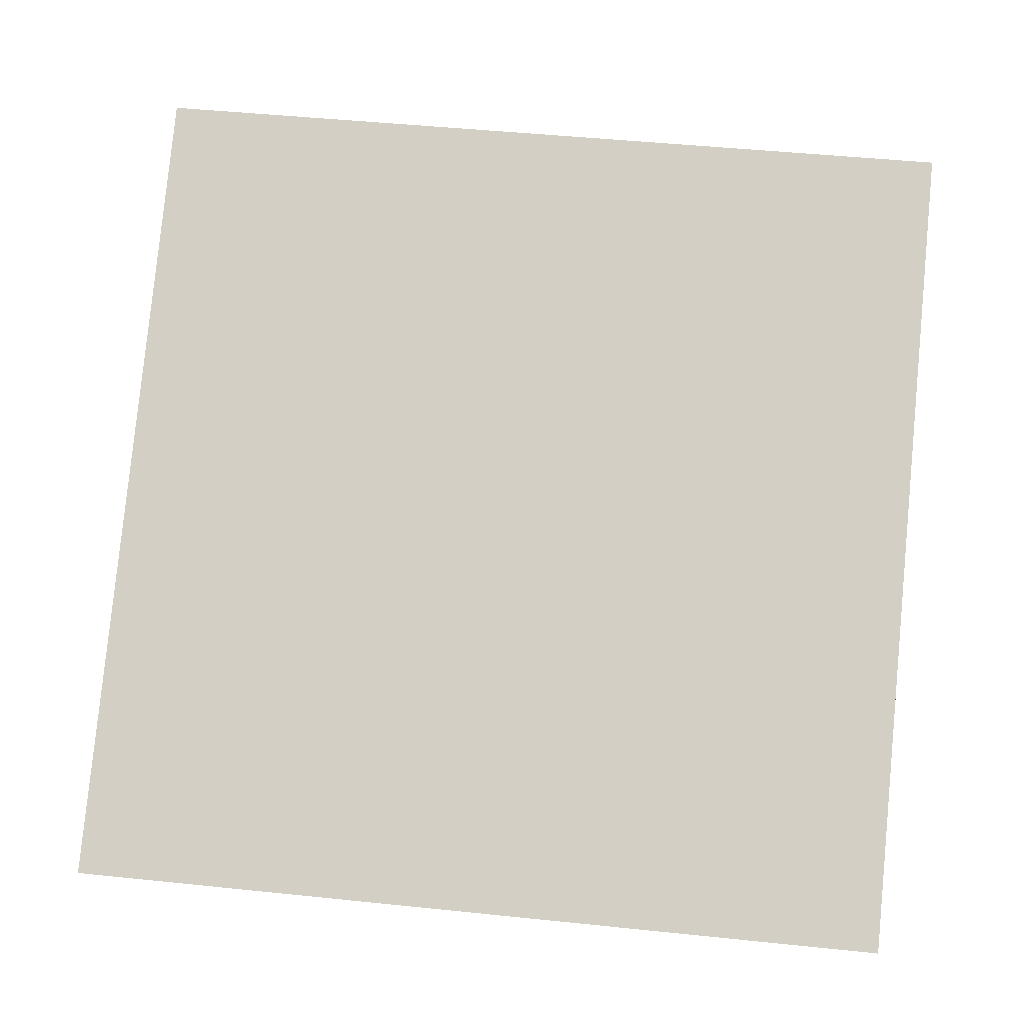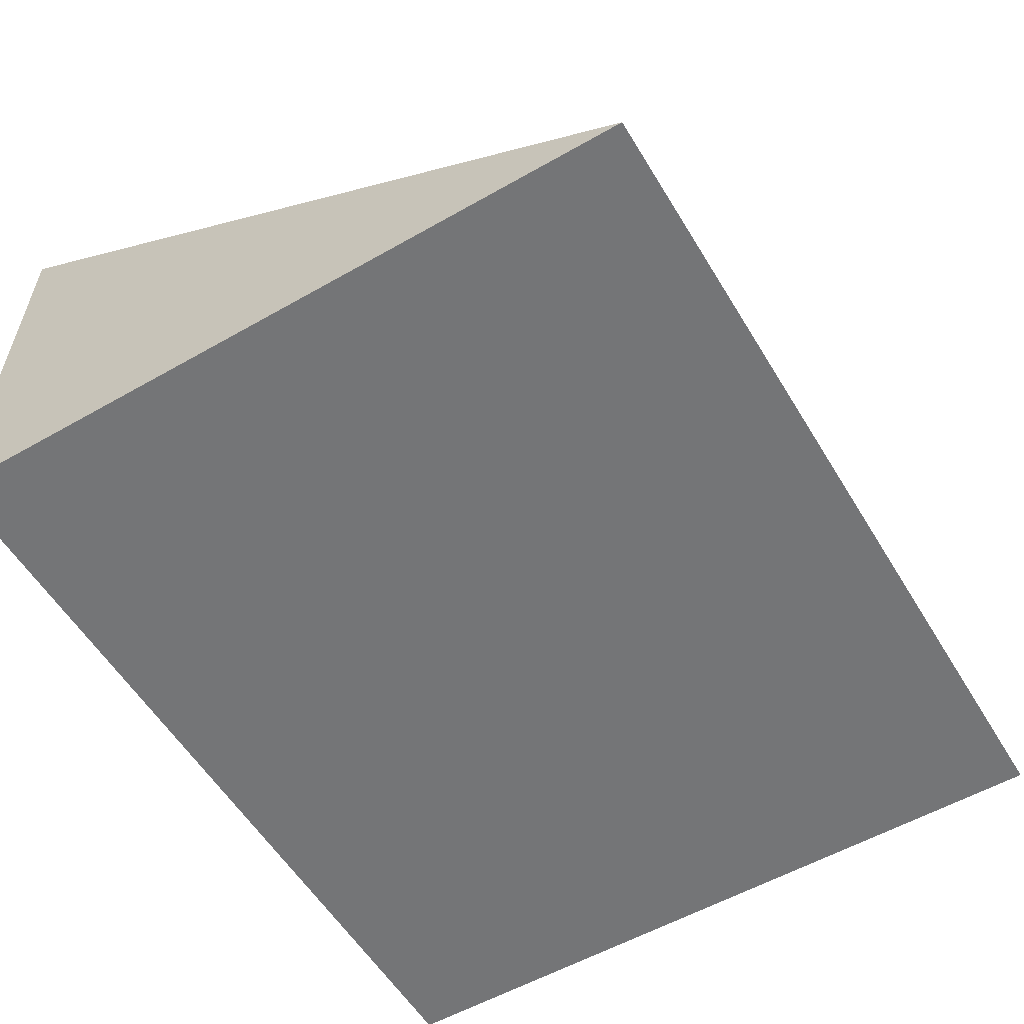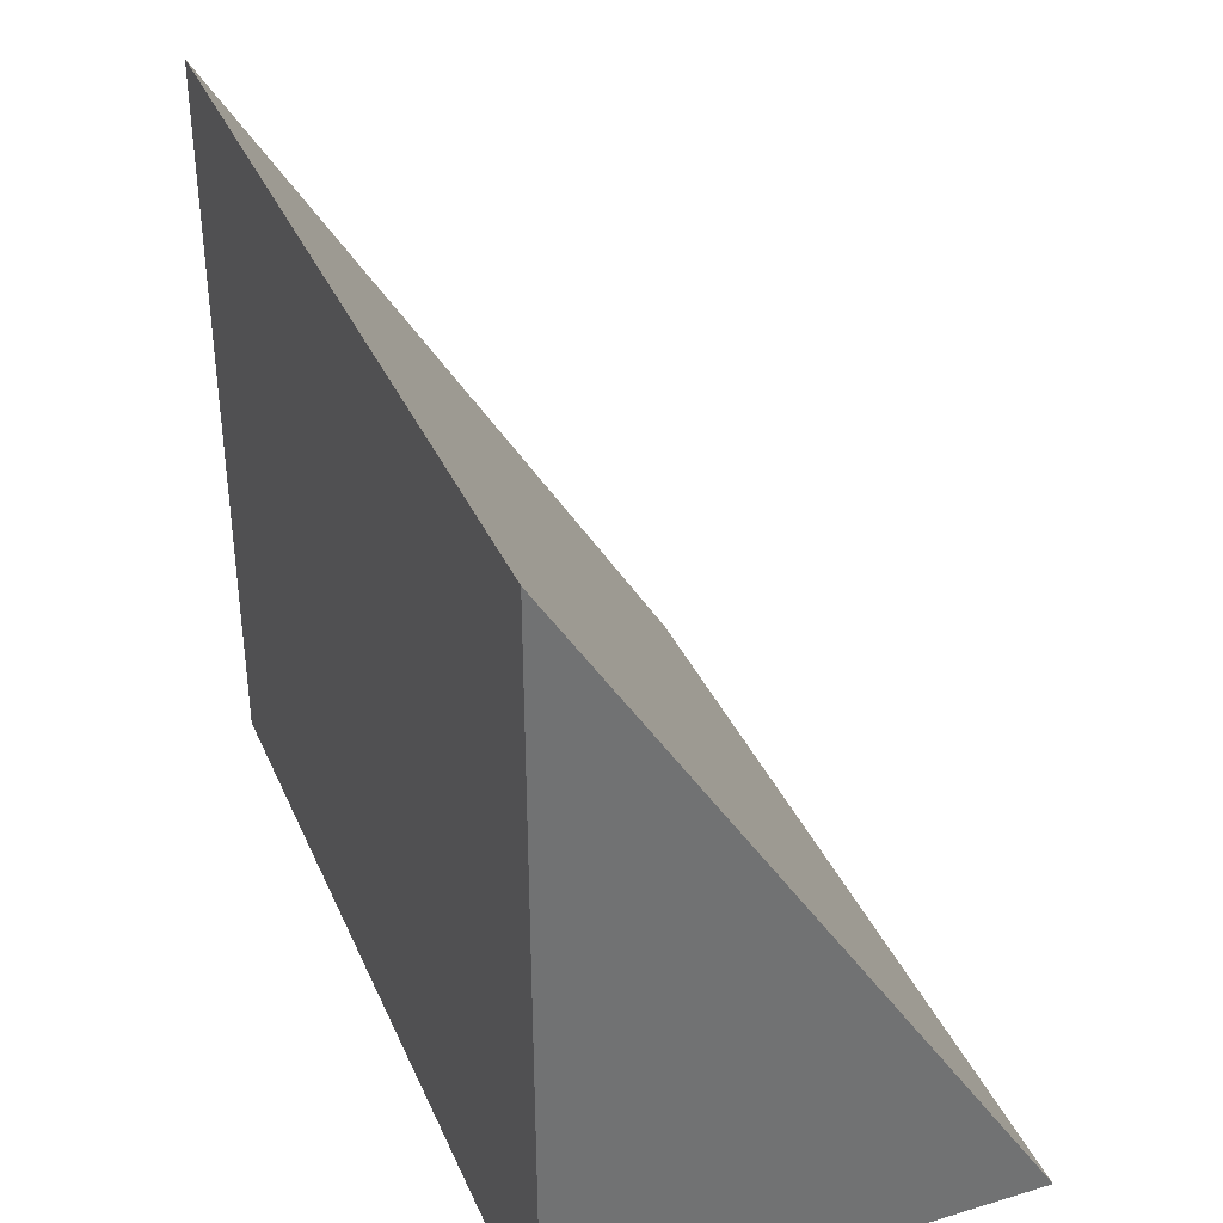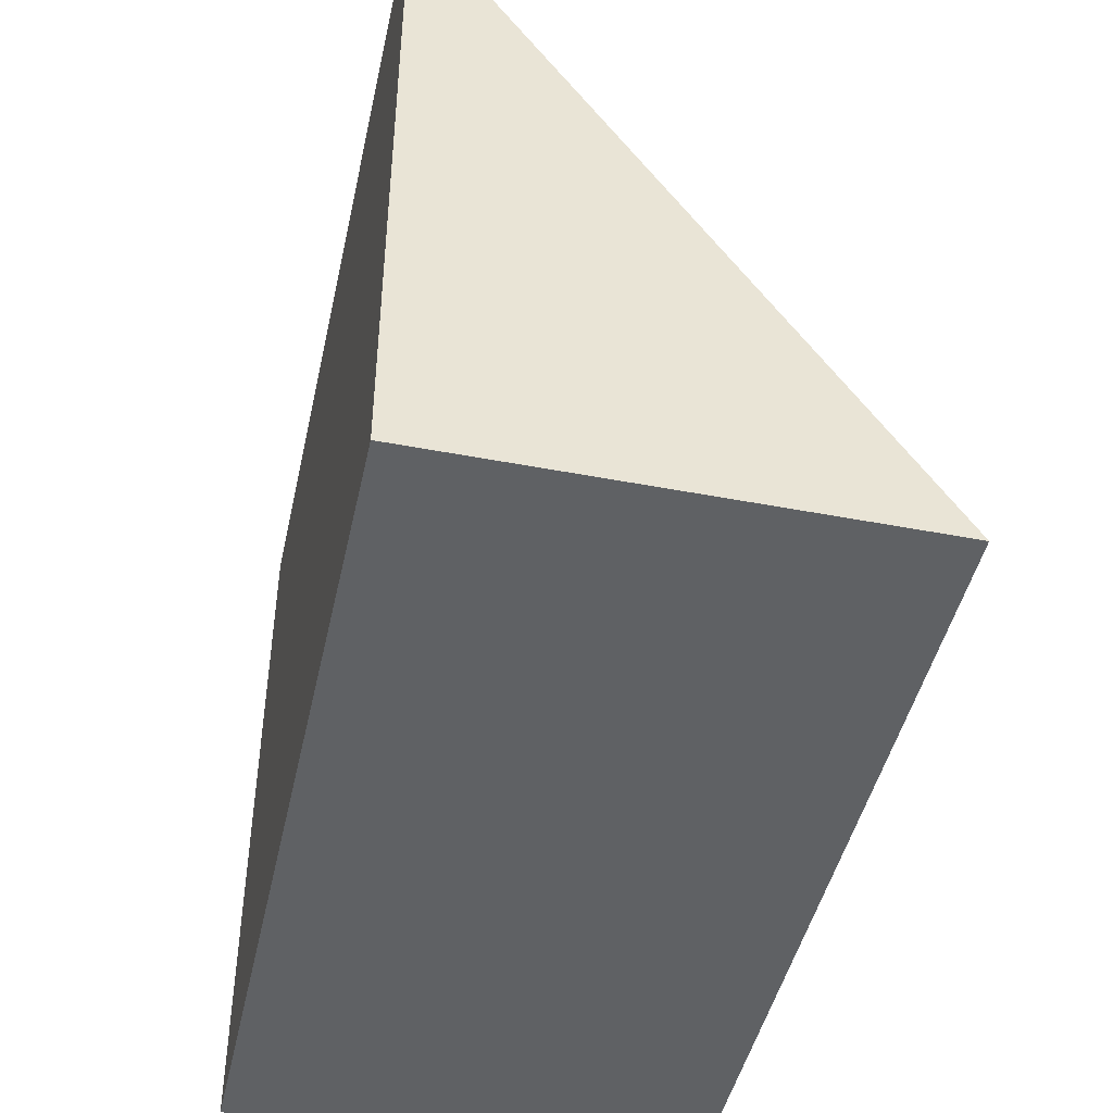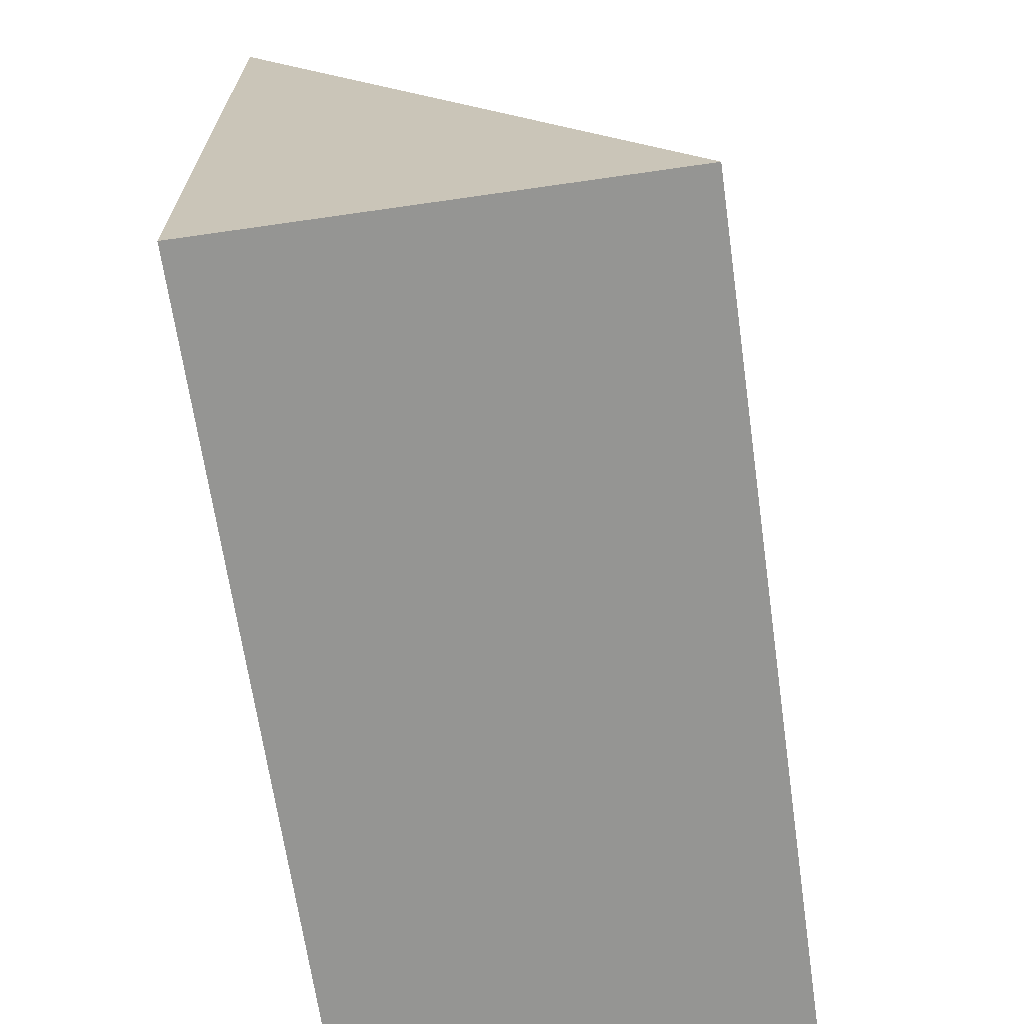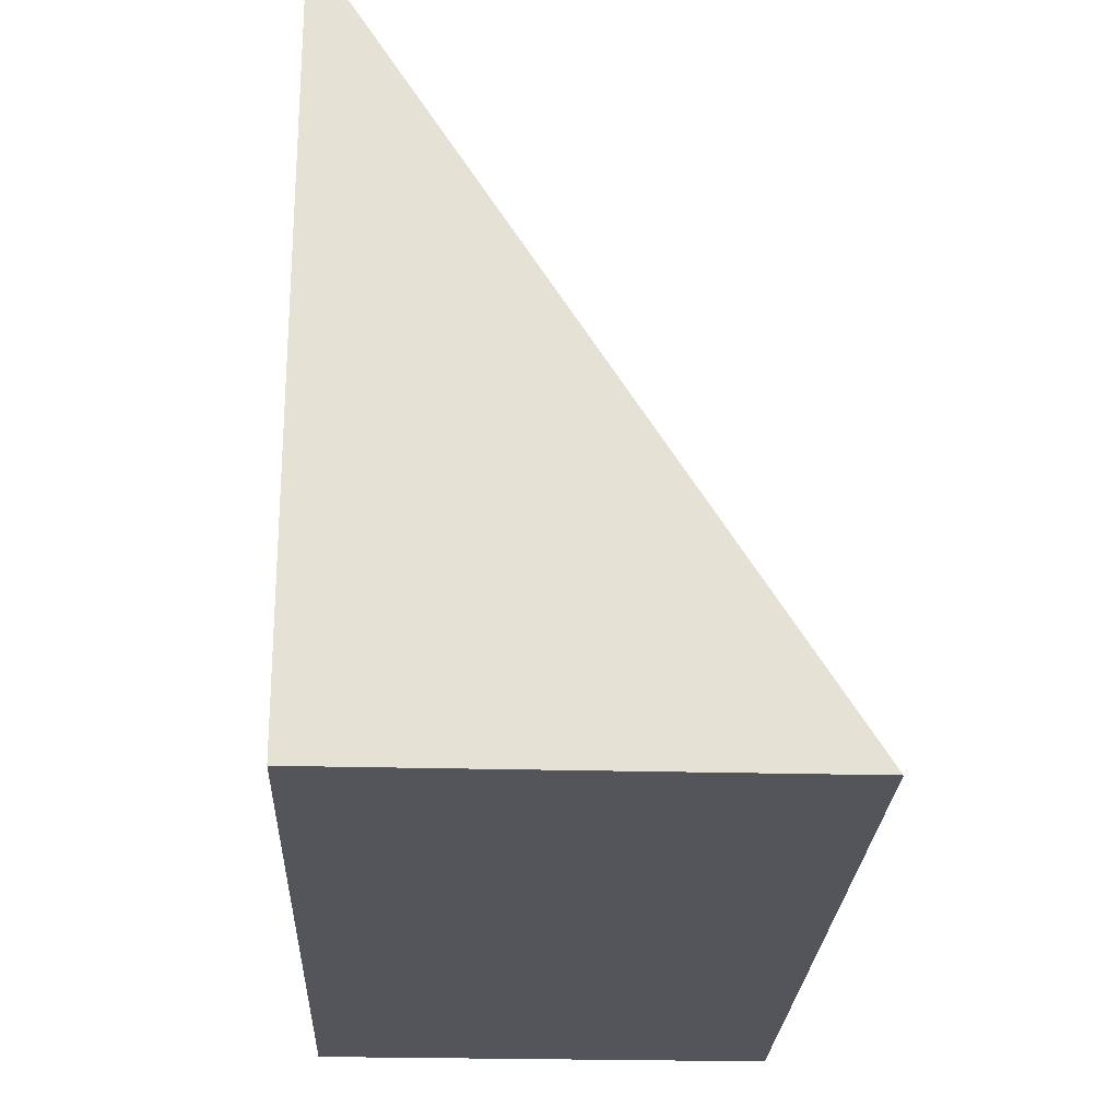
<metadata>
{"format":"obj","ext":"obj","renderer":"f3d","projection":"perspective","resolution":1024,"background":"white","views":[{"elev":48.2,"azim":6.6,"up":"+Y"},{"elev":-56.5,"azim":-59.1,"up":"+Y"},{"elev":35.7,"azim":68.5,"up":"+Z"},{"elev":-46.1,"azim":77.6,"up":"+Z"},{"elev":-67.3,"azim":98.2,"up":"+Z"},{"elev":-25.0,"azim":87.5,"up":"+Z"}]}
</metadata>
<code>
g Ramp_12_default1
v 231 -135 -302
v 287 -135 -302
v 231 -105 -302
v 287 -105 -302
v 231 -135.1 -254
v 287 -135.1 -254
g Ramp_12_group114 Ramp_12_pCube132 Ramp_12_polySurface1 group310
f 4 2 1 3
f 2 6 5 1
f 6 2 4
f 5 6 4 3
f 3 1 5

</code>
